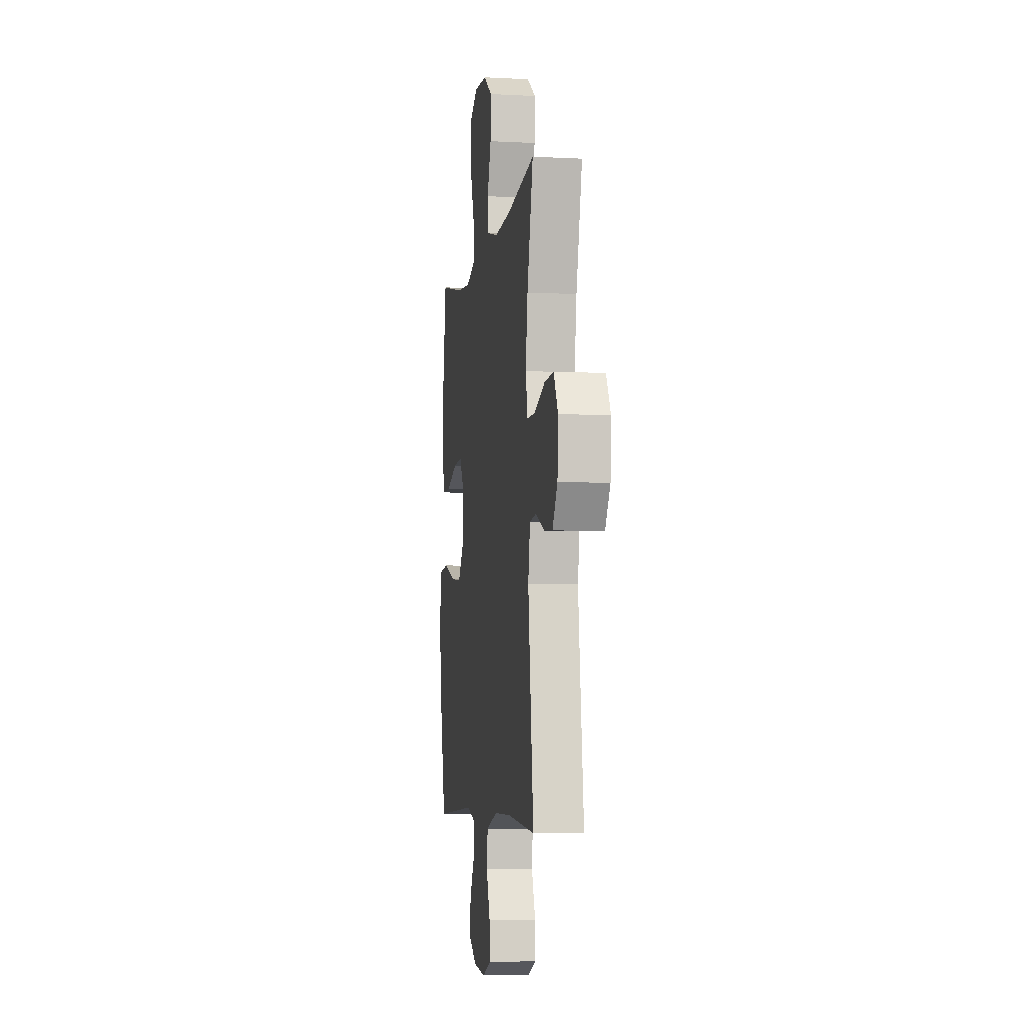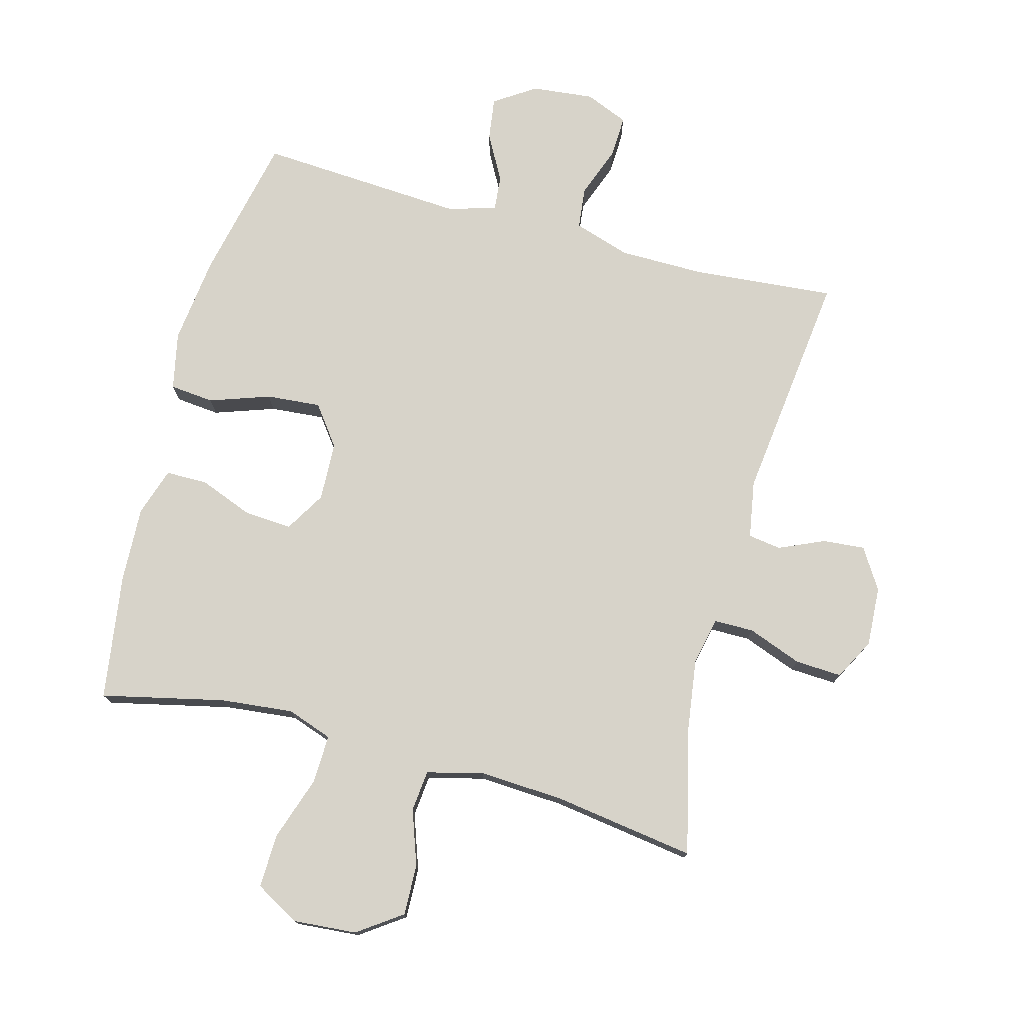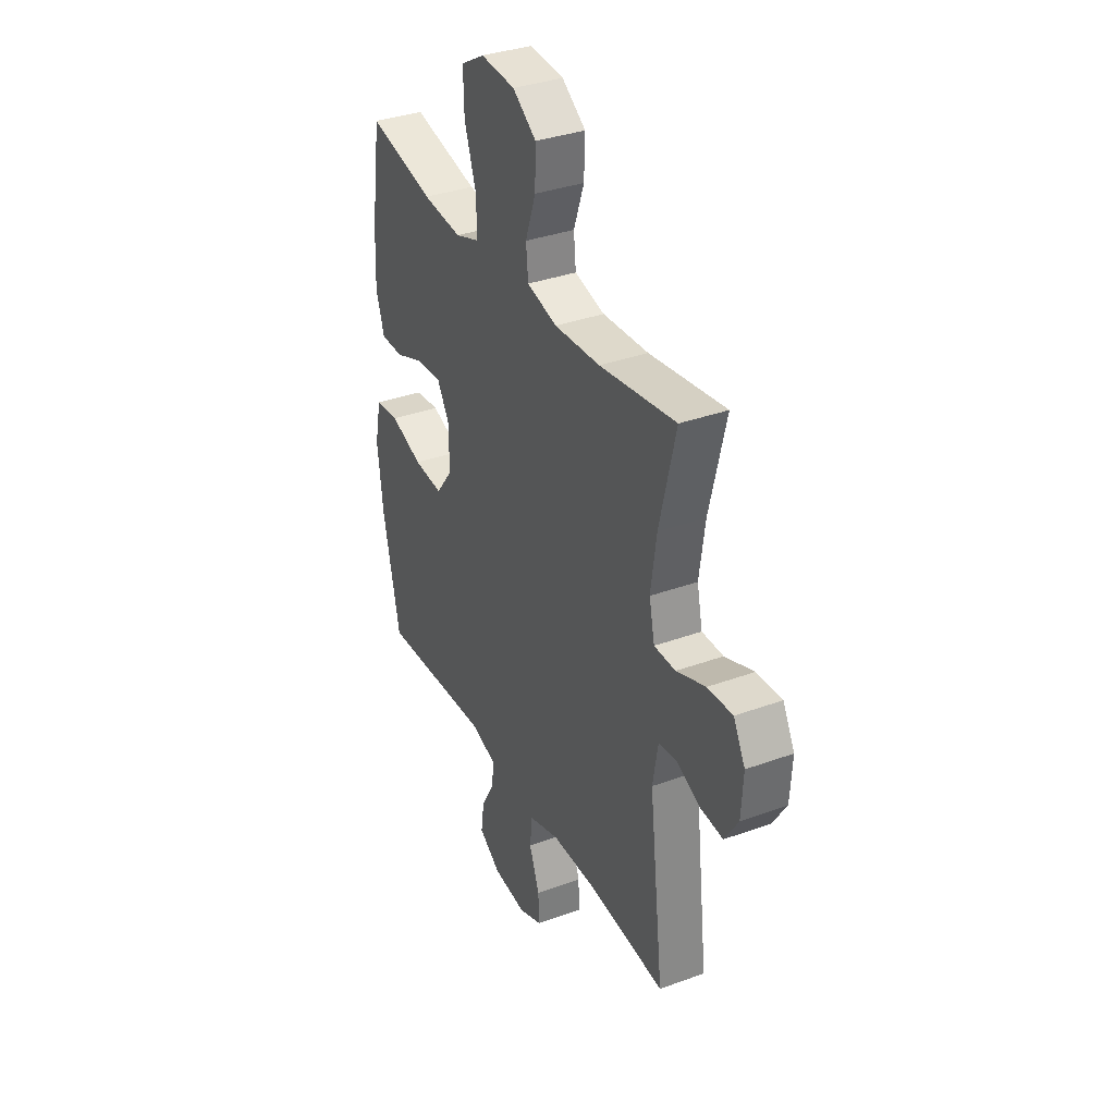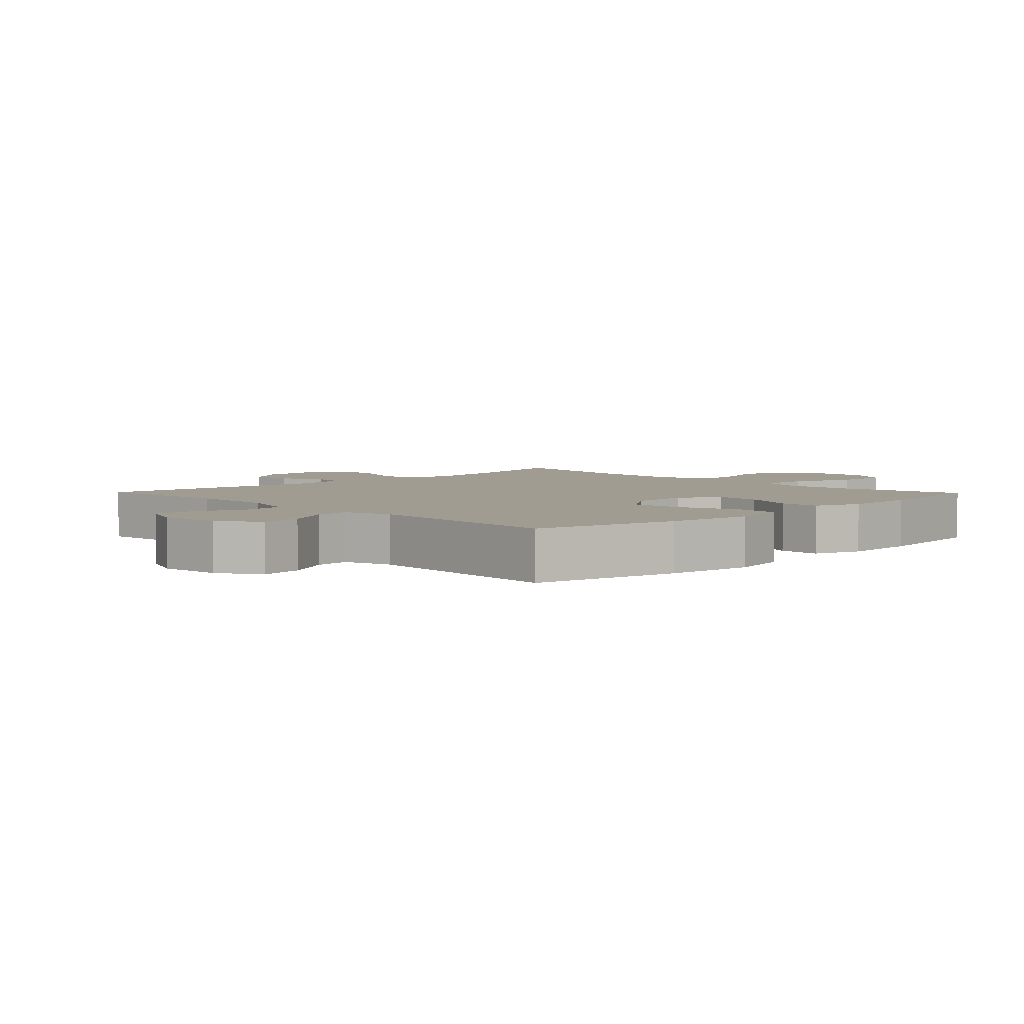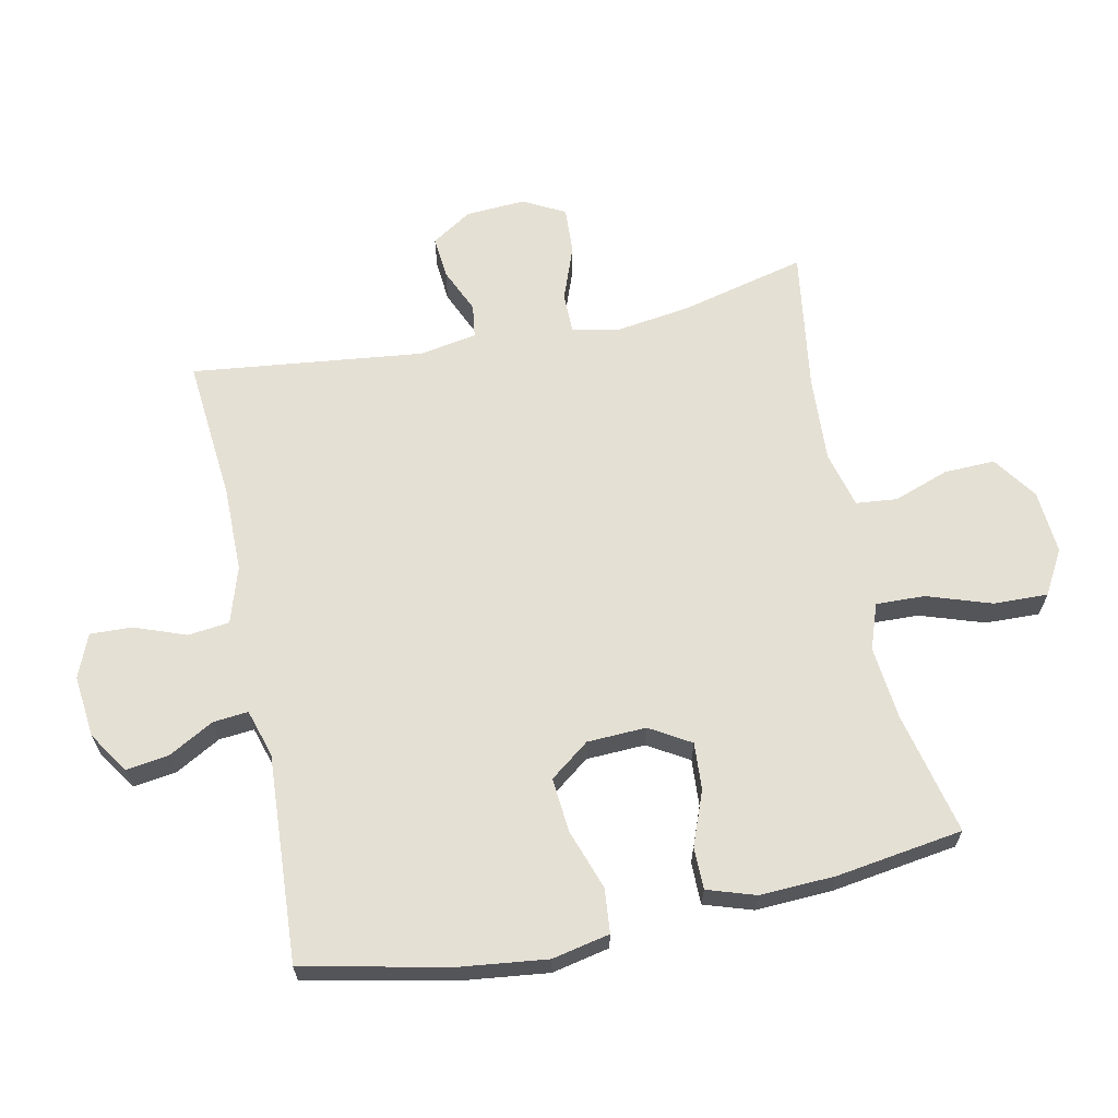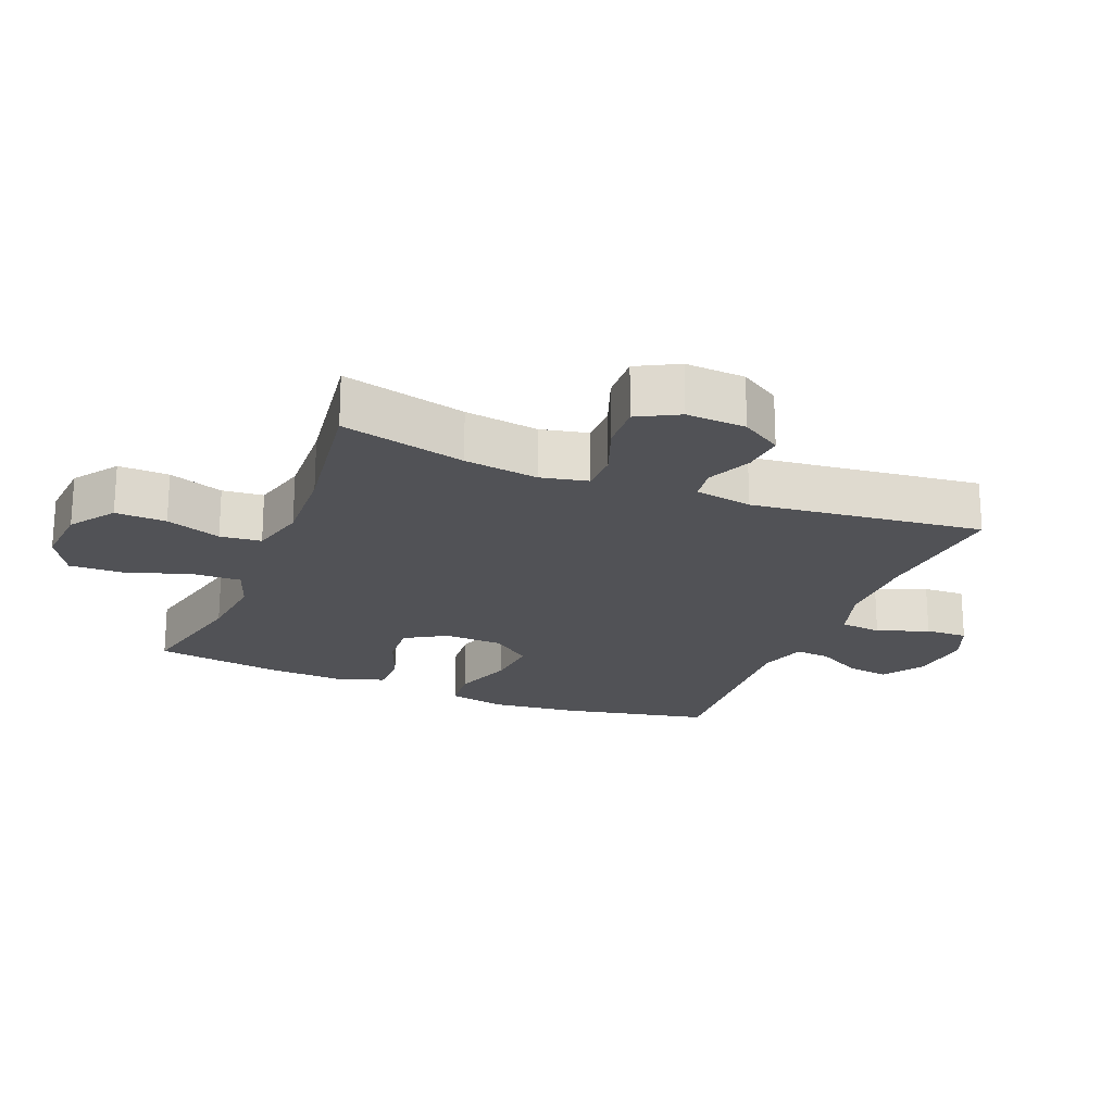
<metadata>
{"format":"obj","ext":"obj","renderer":"f3d","projection":"perspective","resolution":1024,"background":"white","views":[{"elev":-5.8,"azim":80.9,"up":"+Z"},{"elev":76.2,"azim":15.1,"up":"+Y"},{"elev":34.9,"azim":64.0,"up":"+Z"},{"elev":4.5,"azim":-134.2,"up":"+Y"},{"elev":65.2,"azim":-101.8,"up":"+Y"},{"elev":-21.3,"azim":68.0,"up":"+Y"}]}
</metadata>
<code>
o path964
v -0.1827 0.0375 -0.4798
v -0.1076 0.0375 -0.5025
v -0.1126 0.0375 -0.5577
v -0.1524 0.0375 -0.6297
v -0.1618 0.0375 -0.6967
v -0.09704 0.0375 -0.7396
v 0.000716 0.0375 -0.7499
v 0.06894 0.0375 -0.7218
v 0.06632 0.0375 -0.6554
v 0.03633 0.0375 -0.5746
v 0.04363 0.0375 -0.5091
v 0.1327 0.0375 -0.4807
v 0.2675 0.0375 -0.4801
v 0.492 0.0375 -0.4999
v 0.4493 0.0375 -0.1345
v 0.4649 0.0375 -0.0438
v 0.517 0.0375 -0.03633
v 0.5884 0.0375 -0.06782
v 0.6547 0.0375 -0.07367
v 0.695 0.0375 -0.01003
v 0.7006 0.0375 0.08417
v 0.6659 0.0375 0.1492
v 0.5921 0.0375 0.1456
v 0.5067 0.0375 0.1136
v 0.4437 0.0375 0.1139
v 0.4276 0.0375 0.1885
v 0.4442 0.0375 0.3054
v 0.492 0.0375 0.502
v 0.2679 0.0375 0.4694
v 0.1334 0.0375 0.4622
v 0.04492 0.0375 0.4849
v 0.03841 0.0375 0.5499
v 0.06899 0.0375 0.6367
v 0.07152 0.0375 0.717
v 0.002058 0.0375 0.7661
v -0.09852 0.0375 0.7741
v -0.1681 0.0375 0.7346
v -0.1654 0.0375 0.6489
v -0.1317 0.0375 0.5481
v -0.1291 0.0375 0.4711
v -0.2009 0.0375 0.4459
v -0.3157 0.0375 0.4578
v -0.5097 0.0375 0.502
v -0.539 0.0375 0.3021
v -0.5441 0.0375 0.1833
v -0.5193 0.0375 0.1074
v -0.4535 0.0375 0.1071
v -0.3683 0.0375 0.1399
v -0.2938 0.0375 0.1447
v -0.2555 0.0375 0.08071
v -0.2592 0.0375 -0.01247
v -0.3063 0.0375 -0.0749
v -0.392 0.0375 -0.06752
v -0.4871 0.0375 -0.0346
v -0.5566 0.0375 -0.04126
v -0.5756 0.0375 -0.1322
v -0.5591 0.0375 -0.2701
v -0.5097 0.0375 -0.4999
v -0.1827 -0.0375 -0.4798
v -0.1076 -0.0375 -0.5025
v -0.1126 -0.0375 -0.5577
v -0.1524 -0.0375 -0.6297
v -0.1618 -0.0375 -0.6967
v -0.09704 -0.0375 -0.7396
v 0.000716 -0.0375 -0.7499
v 0.06894 -0.0375 -0.7218
v 0.06632 -0.0375 -0.6554
v 0.03633 -0.0375 -0.5746
v 0.04363 -0.0375 -0.5091
v 0.1327 -0.0375 -0.4807
v 0.2675 -0.0375 -0.4801
v 0.492 -0.0375 -0.4999
v 0.4493 -0.0375 -0.1345
v 0.4649 -0.0375 -0.0438
v 0.517 -0.0375 -0.03633
v 0.5884 -0.0375 -0.06782
v 0.6547 -0.0375 -0.07367
v 0.695 -0.0375 -0.01003
v 0.7006 -0.0375 0.08417
v 0.6659 -0.0375 0.1492
v 0.5921 -0.0375 0.1456
v 0.5067 -0.0375 0.1136
v 0.4437 -0.0375 0.1139
v 0.4276 -0.0375 0.1885
v 0.4442 -0.0375 0.3054
v 0.492 -0.0375 0.502
v 0.2679 -0.0375 0.4694
v 0.1334 -0.0375 0.4622
v 0.04492 -0.0375 0.4849
v 0.03841 -0.0375 0.5499
v 0.06899 -0.0375 0.6367
v 0.07152 -0.0375 0.717
v 0.002058 -0.0375 0.7661
v -0.09852 -0.0375 0.7741
v -0.1681 -0.0375 0.7346
v -0.1654 -0.0375 0.6489
v -0.1317 -0.0375 0.5481
v -0.1291 -0.0375 0.4711
v -0.2009 -0.0375 0.4459
v -0.3157 -0.0375 0.4578
v -0.5097 -0.0375 0.502
v -0.539 -0.0375 0.3021
v -0.5441 -0.0375 0.1833
v -0.5193 -0.0375 0.1074
v -0.4535 -0.0375 0.1071
v -0.3683 -0.0375 0.1399
v -0.2938 -0.0375 0.1447
v -0.2555 -0.0375 0.08071
v -0.2592 -0.0375 -0.01247
v -0.3063 -0.0375 -0.0749
v -0.392 -0.0375 -0.06752
v -0.4871 -0.0375 -0.0346
v -0.5566 -0.0375 -0.04126
v -0.5756 -0.0375 -0.1322
v -0.5591 -0.0375 -0.2701
v -0.5097 -0.0375 -0.4999
v -0.5566 0.0375 -0.04126
v -0.5566 0.0375 -0.04126
v -0.5756 0.0375 -0.1322
v -0.5591 0.0375 -0.2701
v -0.4871 0.0375 -0.0346
v -0.539 0.0375 0.3021
v -0.5441 0.0375 0.1833
v -0.5193 0.0375 0.1074
v -0.5193 0.0375 0.1074
v -0.5097 0.0375 0.502
v -0.5097 0.0375 0.502
v -0.4535 0.0375 0.1071
v -0.5097 0.0375 -0.4999
v -0.5097 0.0375 -0.4999
v -0.392 0.0375 -0.06752
v -0.3683 0.0375 0.1399
v -0.3157 0.0375 0.4578
v -0.3063 0.0375 -0.0749
v -0.2938 0.0375 0.1447
v -0.2938 0.0375 0.1447
v -0.2009 0.0375 0.4459
v -0.2592 0.0375 -0.01247
v -0.1827 0.0375 -0.4798
v -0.2555 0.0375 0.08071
v -0.1291 0.0375 0.4711
v -0.1291 0.0375 0.4711
v -0.1076 0.0375 -0.5025
v -0.1076 0.0375 -0.5025
v -0.09852 0.0375 0.7741
v -0.1681 0.0375 0.7346
v -0.1681 0.0375 0.7346
v -0.1654 0.0375 0.6489
v -0.1317 0.0375 0.5481
v -0.1524 0.0375 -0.6297
v -0.1618 0.0375 -0.6967
v -0.1618 0.0375 -0.6967
v -0.09704 0.0375 -0.7396
v -0.1126 0.0375 -0.5577
v 0.002058 0.0375 0.7661
v 0.000716 0.0375 -0.7499
v 0.06894 0.0375 -0.7218
v 0.06894 0.0375 -0.7218
v 0.07152 0.0375 0.717
v 0.03633 0.0375 -0.5746
v 0.04363 0.0375 -0.5091
v 0.04363 0.0375 -0.5091
v 0.06632 0.0375 -0.6554
v 0.06899 0.0375 0.6367
v 0.03841 0.0375 0.5499
v 0.04492 0.0375 0.4849
v 0.04492 0.0375 0.4849
v 0.1327 0.0375 -0.4807
v 0.1334 0.0375 0.4622
v 0.2675 0.0375 -0.4801
v 0.2679 0.0375 0.4694
v 0.492 0.0375 0.502
v 0.492 0.0375 0.502
v 0.4276 0.0375 0.1885
v 0.4442 0.0375 0.3054
v 0.4437 0.0375 0.1139
v 0.4437 0.0375 0.1139
v 0.5067 0.0375 0.1136
v 0.4493 0.0375 -0.1345
v 0.4649 0.0375 -0.0438
v 0.4649 0.0375 -0.0438
v 0.517 0.0375 -0.03633
v 0.492 0.0375 -0.4999
v 0.492 0.0375 -0.4999
v 0.5921 0.0375 0.1456
v 0.5884 0.0375 -0.06782
v 0.6547 0.0375 -0.07367
v 0.6547 0.0375 -0.07367
v 0.6659 0.0375 0.1492
v 0.6659 0.0375 0.1492
v 0.695 0.0375 -0.01003
v 0.7006 0.0375 0.08417
v -0.5566 -0.0375 -0.04126
v -0.5566 -0.0375 -0.04126
v -0.5756 -0.0375 -0.1322
v -0.5591 -0.0375 -0.2701
v -0.4871 -0.0375 -0.0346
v -0.539 -0.0375 0.3021
v -0.5441 -0.0375 0.1833
v -0.5193 -0.0375 0.1074
v -0.5193 -0.0375 0.1074
v -0.5097 -0.0375 0.502
v -0.5097 -0.0375 0.502
v -0.4535 -0.0375 0.1071
v -0.5097 -0.0375 -0.4999
v -0.5097 -0.0375 -0.4999
v -0.392 -0.0375 -0.06752
v -0.3683 -0.0375 0.1399
v -0.3157 -0.0375 0.4578
v -0.3063 -0.0375 -0.0749
v -0.2938 -0.0375 0.1447
v -0.2938 -0.0375 0.1447
v -0.2009 -0.0375 0.4459
v -0.2592 -0.0375 -0.01247
v -0.1827 -0.0375 -0.4798
v -0.2555 -0.0375 0.08071
v -0.1291 -0.0375 0.4711
v -0.1291 -0.0375 0.4711
v -0.1076 -0.0375 -0.5025
v -0.1076 -0.0375 -0.5025
v -0.09852 -0.0375 0.7741
v -0.1681 -0.0375 0.7346
v -0.1681 -0.0375 0.7346
v -0.1654 -0.0375 0.6489
v -0.1317 -0.0375 0.5481
v -0.1524 -0.0375 -0.6297
v -0.1618 -0.0375 -0.6967
v -0.1618 -0.0375 -0.6967
v -0.09704 -0.0375 -0.7396
v -0.1126 -0.0375 -0.5577
v 0.002058 -0.0375 0.7661
v 0.000716 -0.0375 -0.7499
v 0.06894 -0.0375 -0.7218
v 0.06894 -0.0375 -0.7218
v 0.07152 -0.0375 0.717
v 0.03633 -0.0375 -0.5746
v 0.04363 -0.0375 -0.5091
v 0.04363 -0.0375 -0.5091
v 0.06632 -0.0375 -0.6554
v 0.06899 -0.0375 0.6367
v 0.03841 -0.0375 0.5499
v 0.04492 -0.0375 0.4849
v 0.04492 -0.0375 0.4849
v 0.1327 -0.0375 -0.4807
v 0.1334 -0.0375 0.4622
v 0.2675 -0.0375 -0.4801
v 0.2679 -0.0375 0.4694
v 0.492 -0.0375 0.502
v 0.492 -0.0375 0.502
v 0.4276 -0.0375 0.1885
v 0.4442 -0.0375 0.3054
v 0.4437 -0.0375 0.1139
v 0.4437 -0.0375 0.1139
v 0.5067 -0.0375 0.1136
v 0.4493 -0.0375 -0.1345
v 0.4649 -0.0375 -0.0438
v 0.4649 -0.0375 -0.0438
v 0.517 -0.0375 -0.03633
v 0.492 -0.0375 -0.4999
v 0.492 -0.0375 -0.4999
v 0.5921 -0.0375 0.1456
v 0.5884 -0.0375 -0.06782
v 0.6547 -0.0375 -0.07367
v 0.6547 -0.0375 -0.07367
v 0.6659 -0.0375 0.1492
v 0.6659 -0.0375 0.1492
v 0.695 -0.0375 -0.01003
v 0.7006 -0.0375 0.08417
f 208 199 204
f 221 224 231
f 256 214 255
f 252 256 254
f 244 214 237
f 239 229 232
f 209 211 213
f 225 240 224
f 210 207 196
f 231 224 240
f 204 199 200
f 236 229 239
f 217 216 242
f 196 207 195
f 217 241 225
f 198 208 209
f 207 197 195
f 245 250 247
f 255 246 259
f 222 224 221
f 219 214 210
f 255 244 246
f 252 214 256
f 250 216 252
f 255 214 244
f 256 258 254
f 241 217 242
f 219 210 215
f 247 250 251
f 199 208 198
f 208 211 209
f 217 211 216
f 267 261 262
f 237 219 236
f 261 268 265
f 252 216 214
f 215 210 196
f 237 214 219
f 213 211 217
f 262 261 258
f 226 236 230
f 245 216 250
f 195 197 193
f 198 209 202
f 240 225 241
f 219 230 236
f 235 231 240
f 229 236 226
f 254 258 261
f 247 251 248
f 242 216 245
f 229 226 227
f 215 196 205
f 267 268 261
f 267 262 263
f 239 232 233
f 118 56 114 194
f 56 57 115 114
f 54 55 113 112
f 44 45 103 102
f 45 125 201 103
f 127 44 102 203
f 46 47 105 104
f 57 130 206 115
f 53 54 112 111
f 47 48 106 105
f 42 43 101 100
f 52 53 111 110
f 48 136 212 106
f 41 42 100 99
f 51 52 110 109
f 58 1 59 116
f 49 50 108 107
f 50 51 109 108
f 142 41 99 218
f 1 144 220 59
f 36 147 223 94
f 37 38 96 95
f 38 39 97 96
f 4 152 228 62
f 5 6 64 63
f 3 4 62 61
f 39 40 98 97
f 2 3 61 60
f 35 36 94 93
f 6 7 65 64
f 7 158 234 65
f 34 35 93 92
f 10 162 238 68
f 9 10 68 67
f 8 9 67 66
f 33 34 92 91
f 32 33 91 90
f 167 32 90 243
f 11 12 70 69
f 30 31 89 88
f 12 13 71 70
f 29 30 88 87
f 173 29 87 249
f 26 27 85 84
f 177 26 84 253
f 24 25 83 82
f 15 181 257 73
f 16 17 75 74
f 184 15 73 260
f 13 14 72 71
f 27 28 86 85
f 23 24 82 81
f 17 18 76 75
f 18 188 264 76
f 190 23 81 266
f 19 20 78 77
f 21 22 80 79
f 20 21 79 78
f 132 128 123
f 145 155 148
f 180 179 138
f 176 178 180
f 168 161 138
f 163 156 153
f 133 137 135
f 149 148 164
f 134 120 131
f 155 164 148
f 128 124 123
f 160 163 153
f 141 166 140
f 120 119 131
f 141 149 165
f 122 133 132
f 131 119 121
f 169 171 174
f 179 183 170
f 146 145 148
f 143 134 138
f 179 170 168
f 176 180 138
f 174 176 140
f 179 168 138
f 180 178 182
f 165 166 141
f 143 139 134
f 171 175 174
f 123 122 132
f 132 133 135
f 141 140 135
f 191 186 185
f 161 160 143
f 185 189 192
f 176 138 140
f 139 120 134
f 161 143 138
f 137 141 135
f 186 182 185
f 150 154 160
f 169 174 140
f 119 117 121
f 122 126 133
f 164 165 149
f 143 160 154
f 159 164 155
f 153 150 160
f 178 185 182
f 171 172 175
f 166 169 140
f 153 151 150
f 139 129 120
f 191 185 192
f 191 187 186
f 163 157 156

</code>
